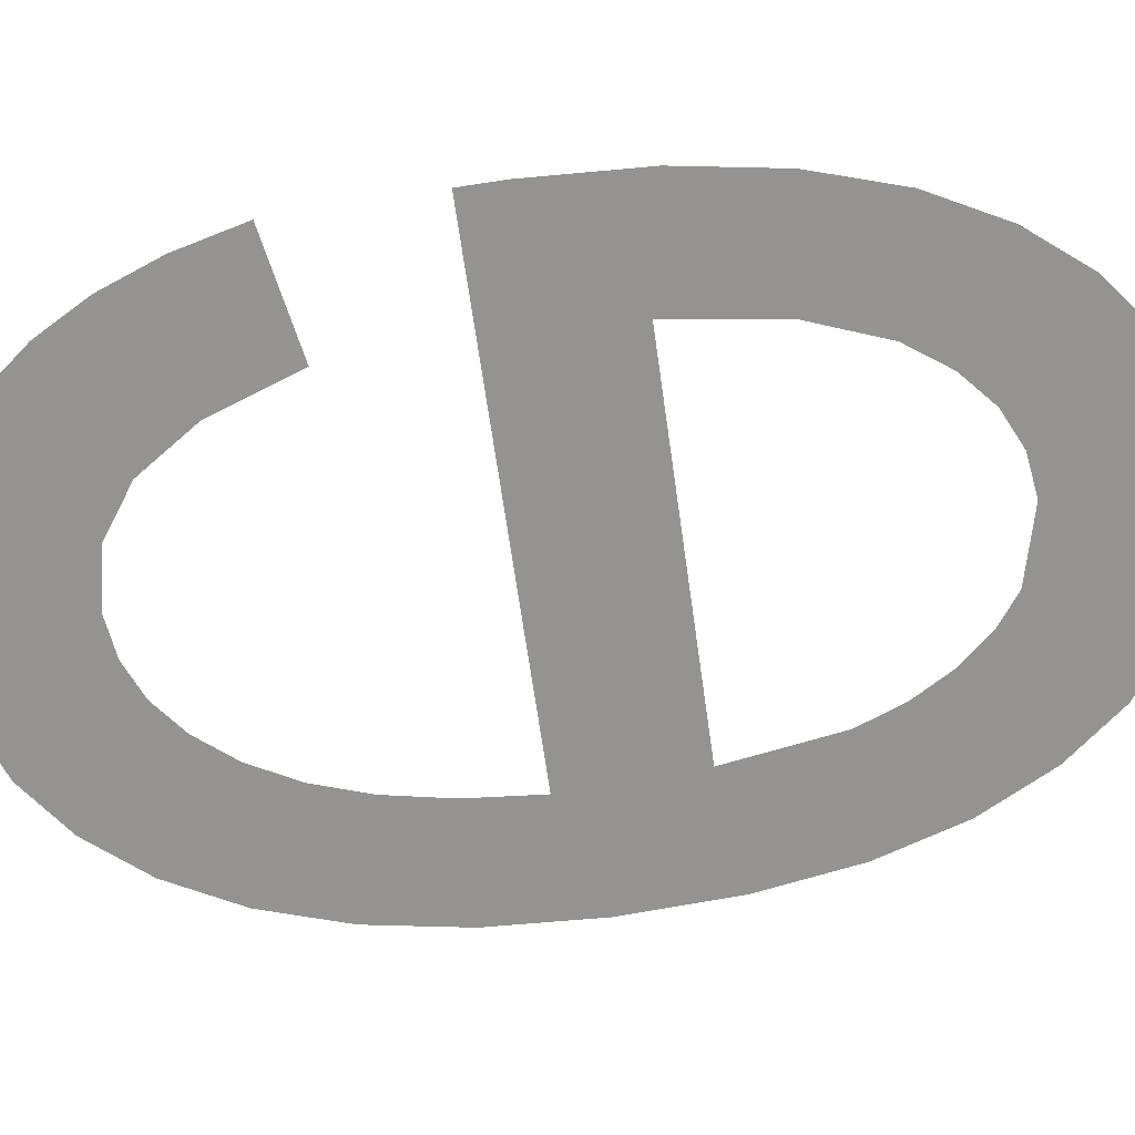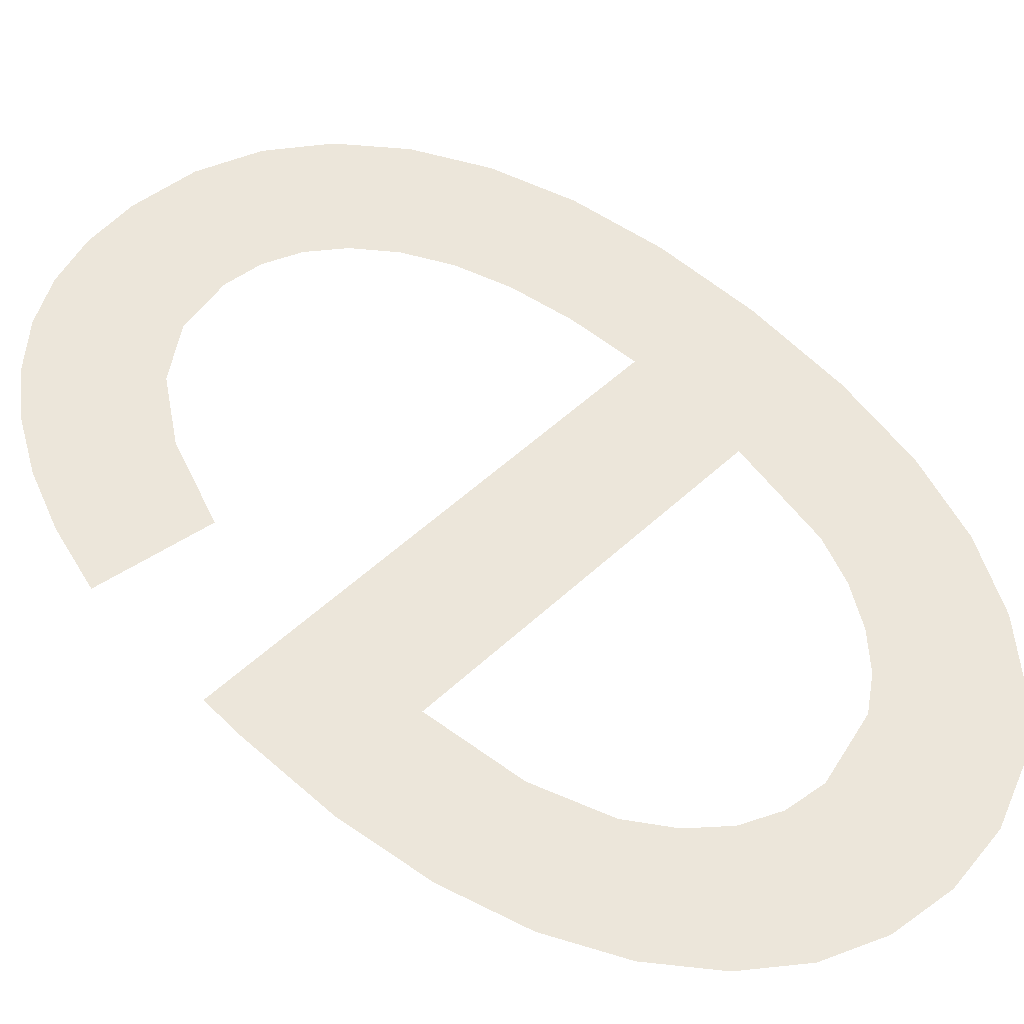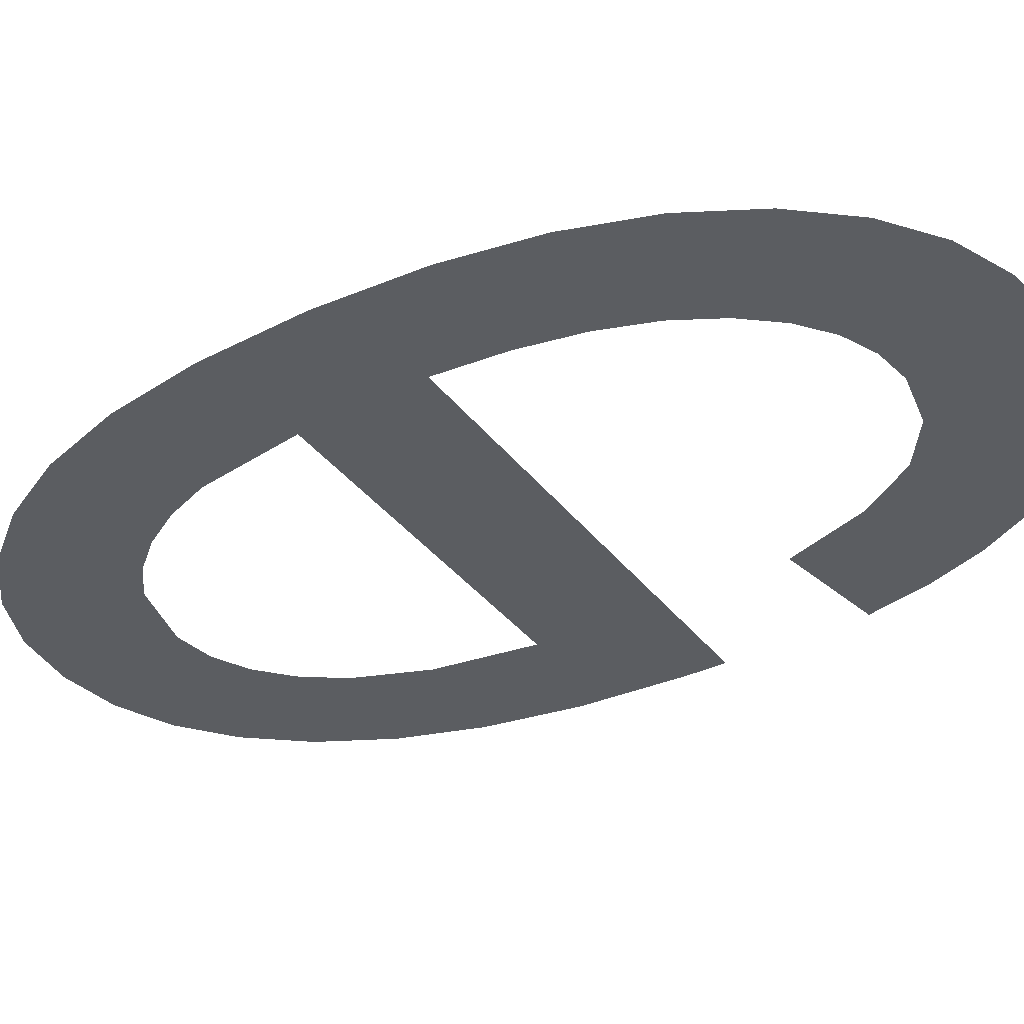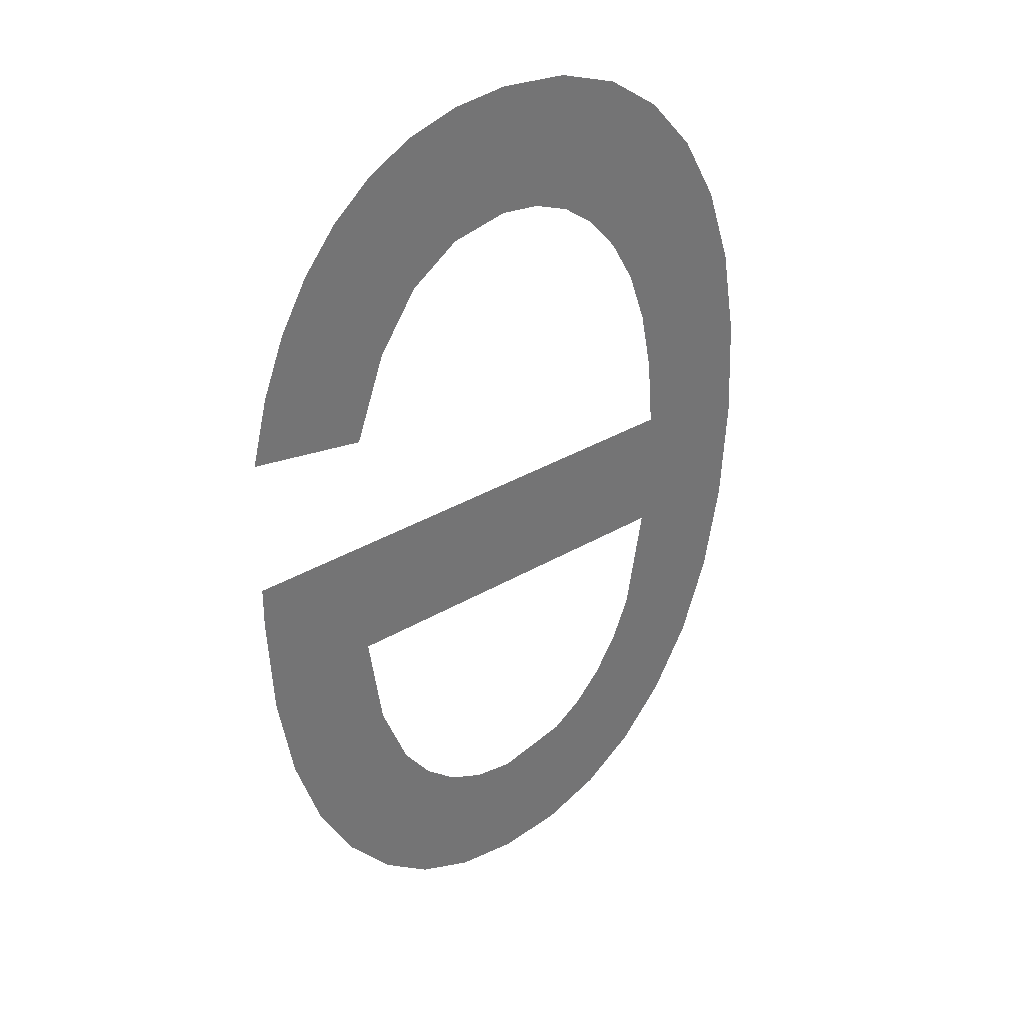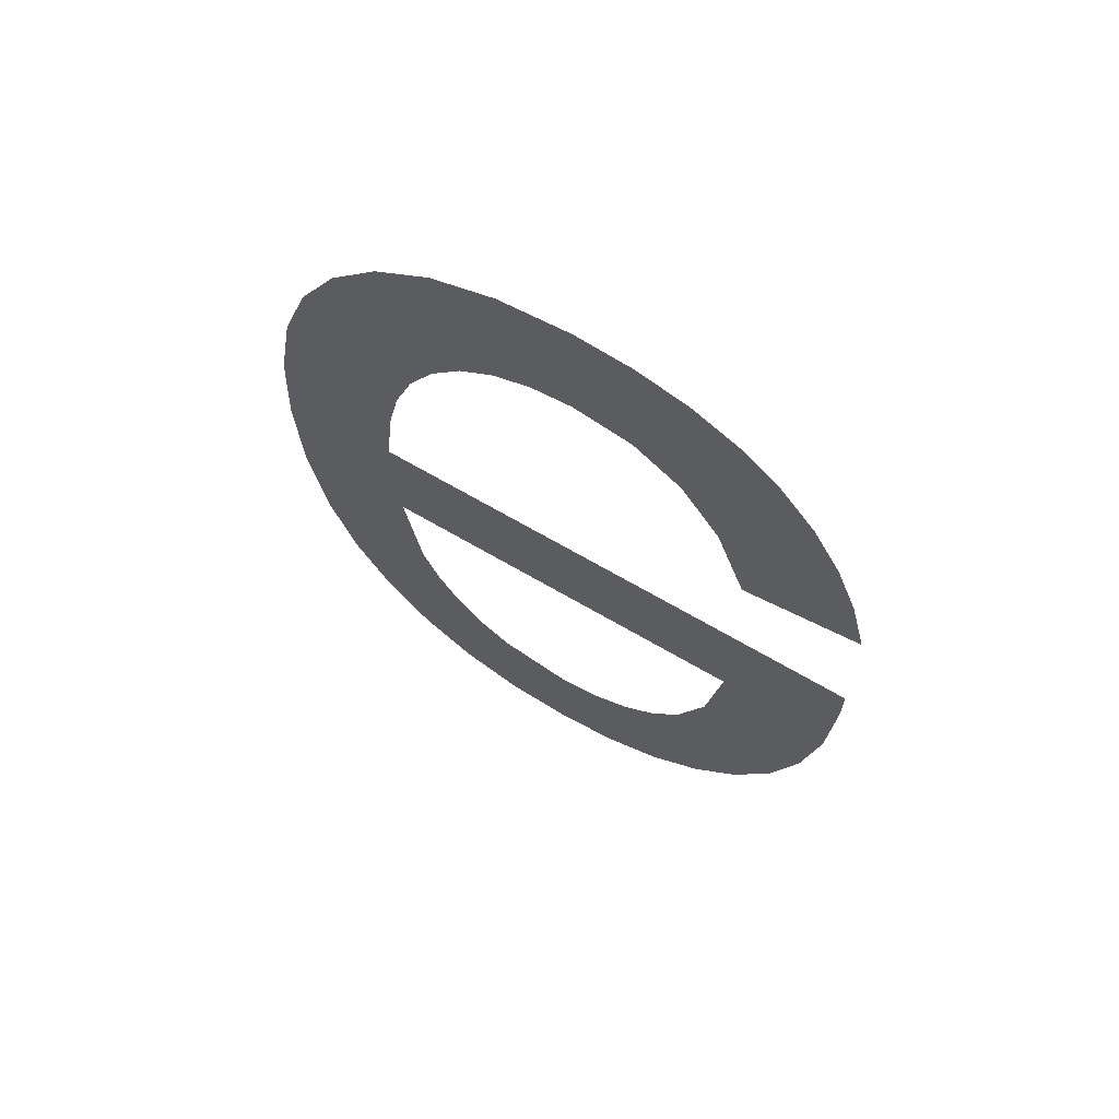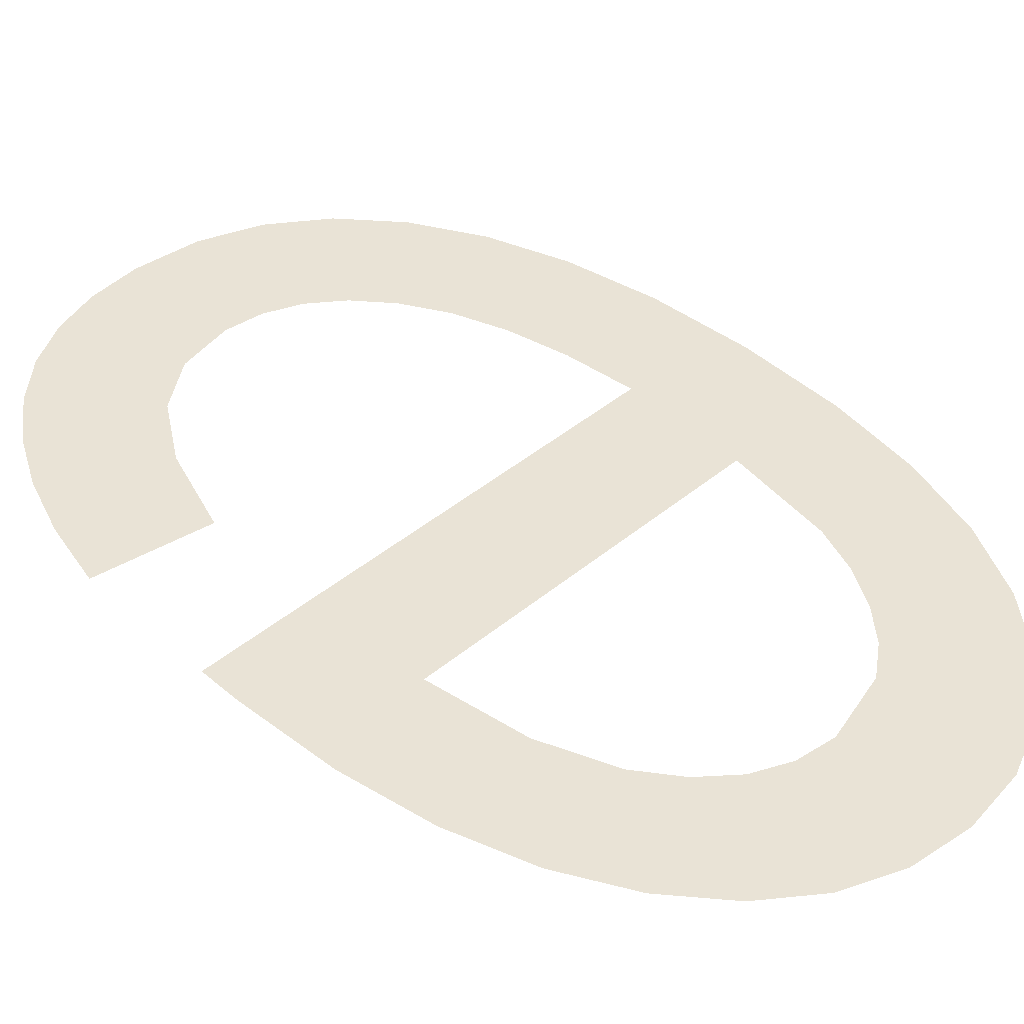
<metadata>
{"format":"obj","ext":"obj","renderer":"f3d","projection":"perspective","resolution":1024,"background":"white","views":[{"elev":-66.8,"azim":98.1,"up":"+Y"},{"elev":54.7,"azim":135.7,"up":"+Y"},{"elev":-35.4,"azim":-58.2,"up":"+Y"},{"elev":36.1,"azim":142.6,"up":"+Z"},{"elev":68.8,"azim":30.2,"up":"+Z"},{"elev":42.1,"azim":135.0,"up":"+Y"}]}
</metadata>
<code>
o mesh268/mesh268-geometry#mesh268-geometry
v 0.2475 -0.1678 0.2204
v 0.2473 -0.1678 0.2259
v 0.247 -0.1678 0.221
v 0.2474 -0.1678 0.2243
v 0.2475 -0.1678 0.2304
v 0.2476 -0.1678 0.223
v 0.2533 -0.1678 0.2259
v 0.247 -0.1678 0.2297
v 0.2474 -0.1678 0.2267
v 0.2482 -0.1678 0.2199
v 0.2519 -0.1678 0.2243
v 0.2465 -0.1678 0.2219
v 0.2476 -0.1678 0.2275
v 0.2478 -0.1678 0.2224
v 0.2523 -0.1678 0.221
v 0.2465 -0.1678 0.2289
v 0.2482 -0.1678 0.2309
v 0.2481 -0.1678 0.2219
v 0.2518 -0.1678 0.2203
v 0.2528 -0.1678 0.2219
v 0.2462 -0.1678 0.2229
v 0.2478 -0.1678 0.2282
v 0.2485 -0.1678 0.2215
v 0.2517 -0.1678 0.223
v 0.2531 -0.1678 0.2229
v 0.2462 -0.1678 0.2279
v 0.2481 -0.1678 0.2287
v 0.2489 -0.1678 0.2196
v 0.2514 -0.1678 0.2222
v 0.2533 -0.1678 0.224
v 0.246 -0.1678 0.2241
v 0.2484 -0.1678 0.2291
v 0.2488 -0.1678 0.2213
v 0.2511 -0.1678 0.2199
v 0.2533 -0.1678 0.2254
v 0.246 -0.1678 0.2268
v 0.2489 -0.1678 0.2312
v 0.2497 -0.1678 0.221
v 0.251 -0.1678 0.2217
v 0.2459 -0.1678 0.2255
v 0.2488 -0.1678 0.2295
v 0.2497 -0.1678 0.2195
v 0.2506 -0.1678 0.2213
v 0.2493 -0.1678 0.2296
v 0.2504 -0.1678 0.2196
v 0.2498 -0.1678 0.2313
v 0.2502 -0.1678 0.2211
v 0.2498 -0.1678 0.2297
v 0.2504 -0.1678 0.2312
v 0.2505 -0.1678 0.2296
v 0.251 -0.1678 0.231
v 0.251 -0.1678 0.2291
v 0.2516 -0.1678 0.2307
v 0.2515 -0.1678 0.2284
v 0.2519 -0.1678 0.2274
v 0.2521 -0.1678 0.2303
v 0.2533 -0.1678 0.2276
v 0.2525 -0.1678 0.2298
v 0.2528 -0.1678 0.2292
v 0.2531 -0.1678 0.2284
f 1 2 3
f 2 1 4
f 3 2 1
f 4 1 2
f 5 3 2
f 2 3 5
f 4 1 6
f 6 1 4
f 4 7 2
f 2 7 4
f 8 3 5
f 5 3 8
f 5 2 9
f 9 2 5
f 6 1 10
f 10 1 6
f 7 4 11
f 11 4 7
f 8 12 3
f 3 12 8
f 5 9 13
f 13 9 5
f 6 10 14
f 14 10 6
f 7 11 15
f 15 11 7
f 16 12 8
f 8 12 16
f 5 13 17
f 17 13 5
f 14 10 18
f 18 10 14
f 11 19 15
f 15 19 11
f 7 15 20
f 20 15 7
f 16 21 12
f 12 21 16
f 17 13 22
f 22 13 17
f 18 10 23
f 23 10 18
f 24 19 11
f 11 19 24
f 7 20 25
f 25 20 7
f 26 21 16
f 16 21 26
f 17 22 27
f 27 22 17
f 23 10 28
f 28 10 23
f 29 19 24
f 24 19 29
f 7 25 30
f 30 25 7
f 26 31 21
f 21 31 26
f 17 27 32
f 32 27 17
f 23 28 33
f 33 28 23
f 29 34 19
f 19 34 29
f 7 30 35
f 35 30 7
f 36 31 26
f 26 31 36
f 17 32 37
f 37 32 17
f 33 28 38
f 38 28 33
f 39 34 29
f 29 34 39
f 31 36 40
f 40 36 31
f 37 32 41
f 41 32 37
f 38 28 42
f 42 28 38
f 43 34 39
f 39 34 43
f 37 41 44
f 44 41 37
f 38 42 45
f 45 42 38
f 43 45 34
f 34 45 43
f 37 44 46
f 46 44 37
f 38 45 47
f 47 45 38
f 47 45 43
f 43 45 47
f 46 44 48
f 48 44 46
f 46 48 49
f 49 48 46
f 49 48 50
f 50 48 49
f 49 50 51
f 51 50 49
f 51 50 52
f 52 50 51
f 51 52 53
f 53 52 51
f 53 52 54
f 54 52 53
f 53 54 55
f 55 54 53
f 53 55 56
f 56 55 53
f 56 55 57
f 57 55 56
f 56 57 58
f 58 57 56
f 58 57 59
f 59 57 58
f 59 57 60
f 60 57 59

</code>
